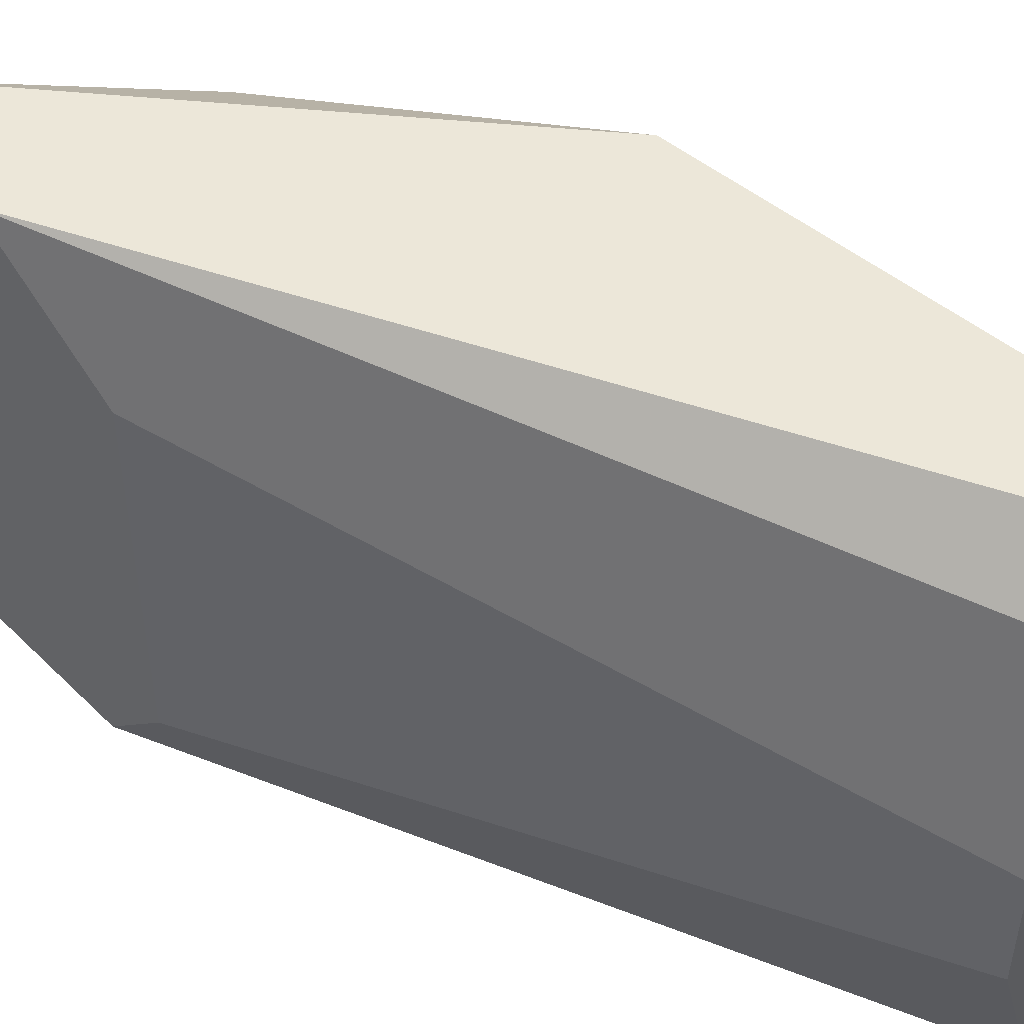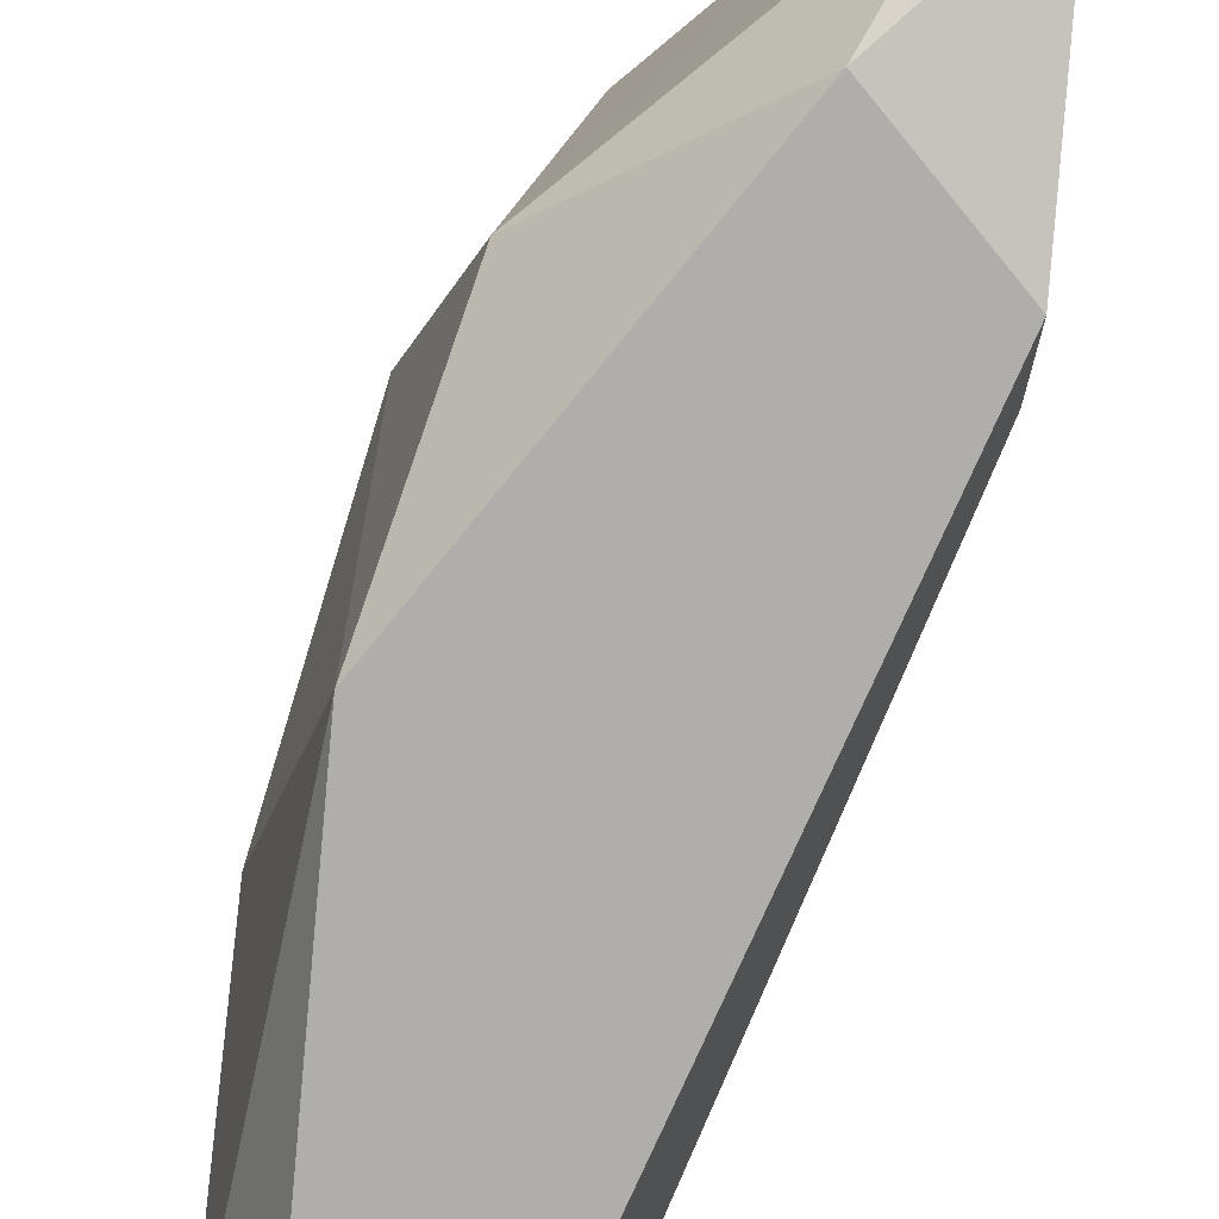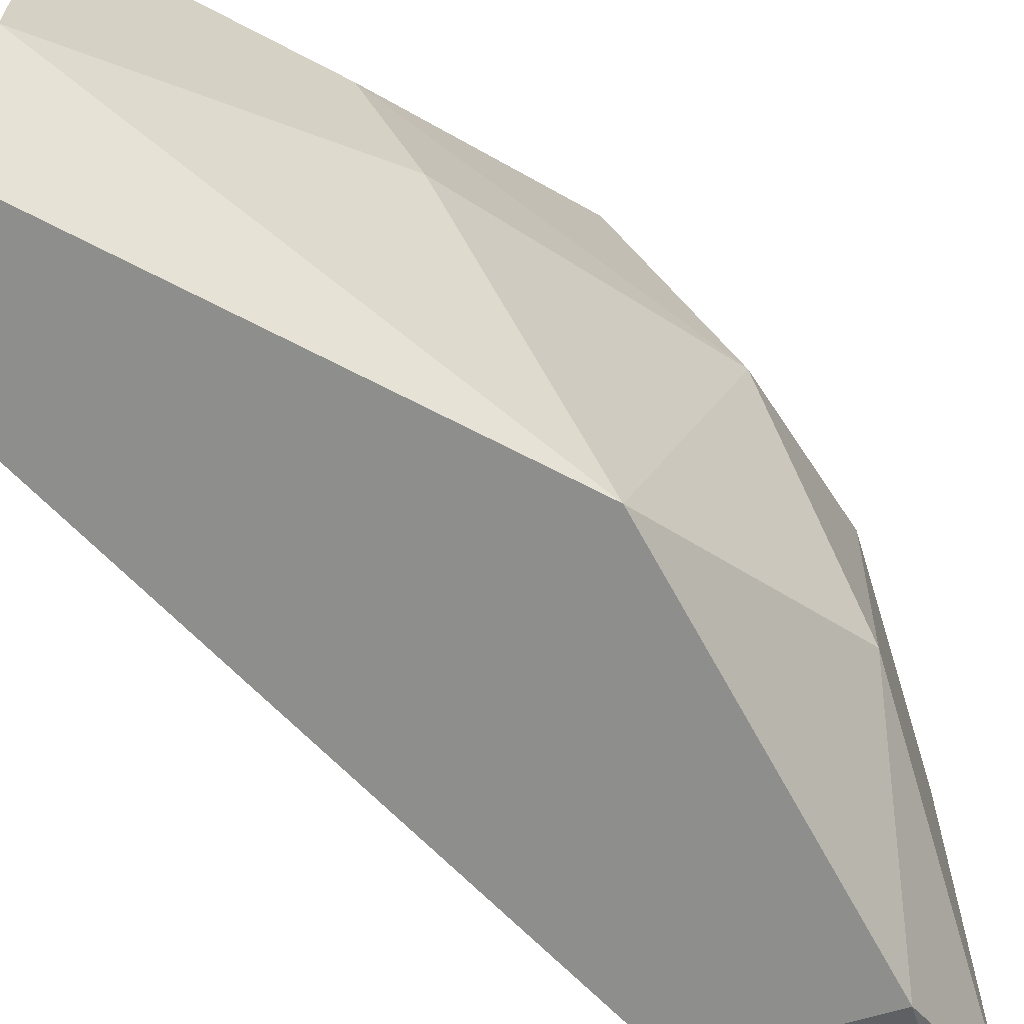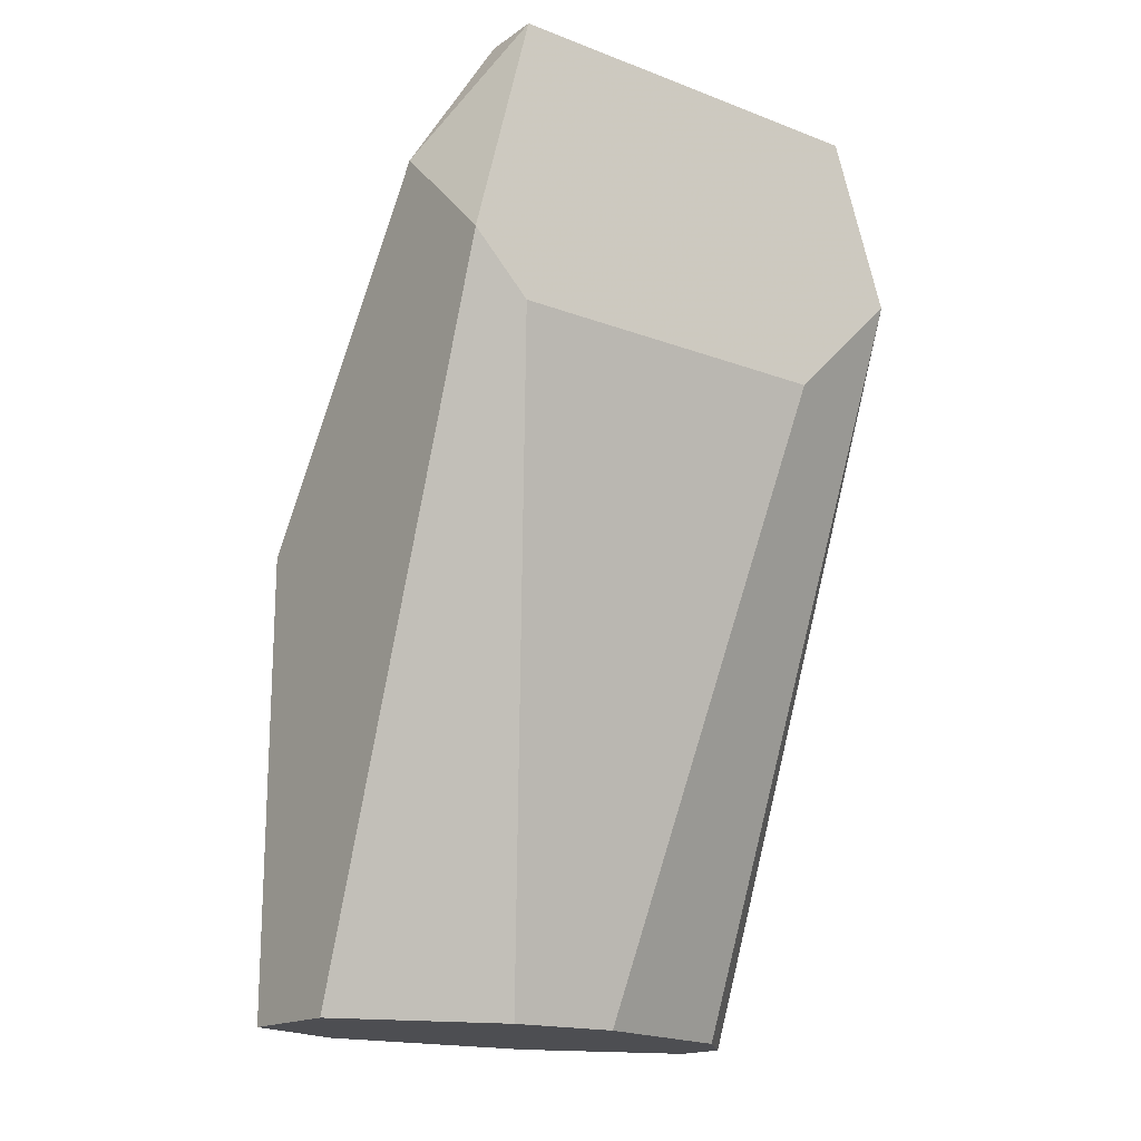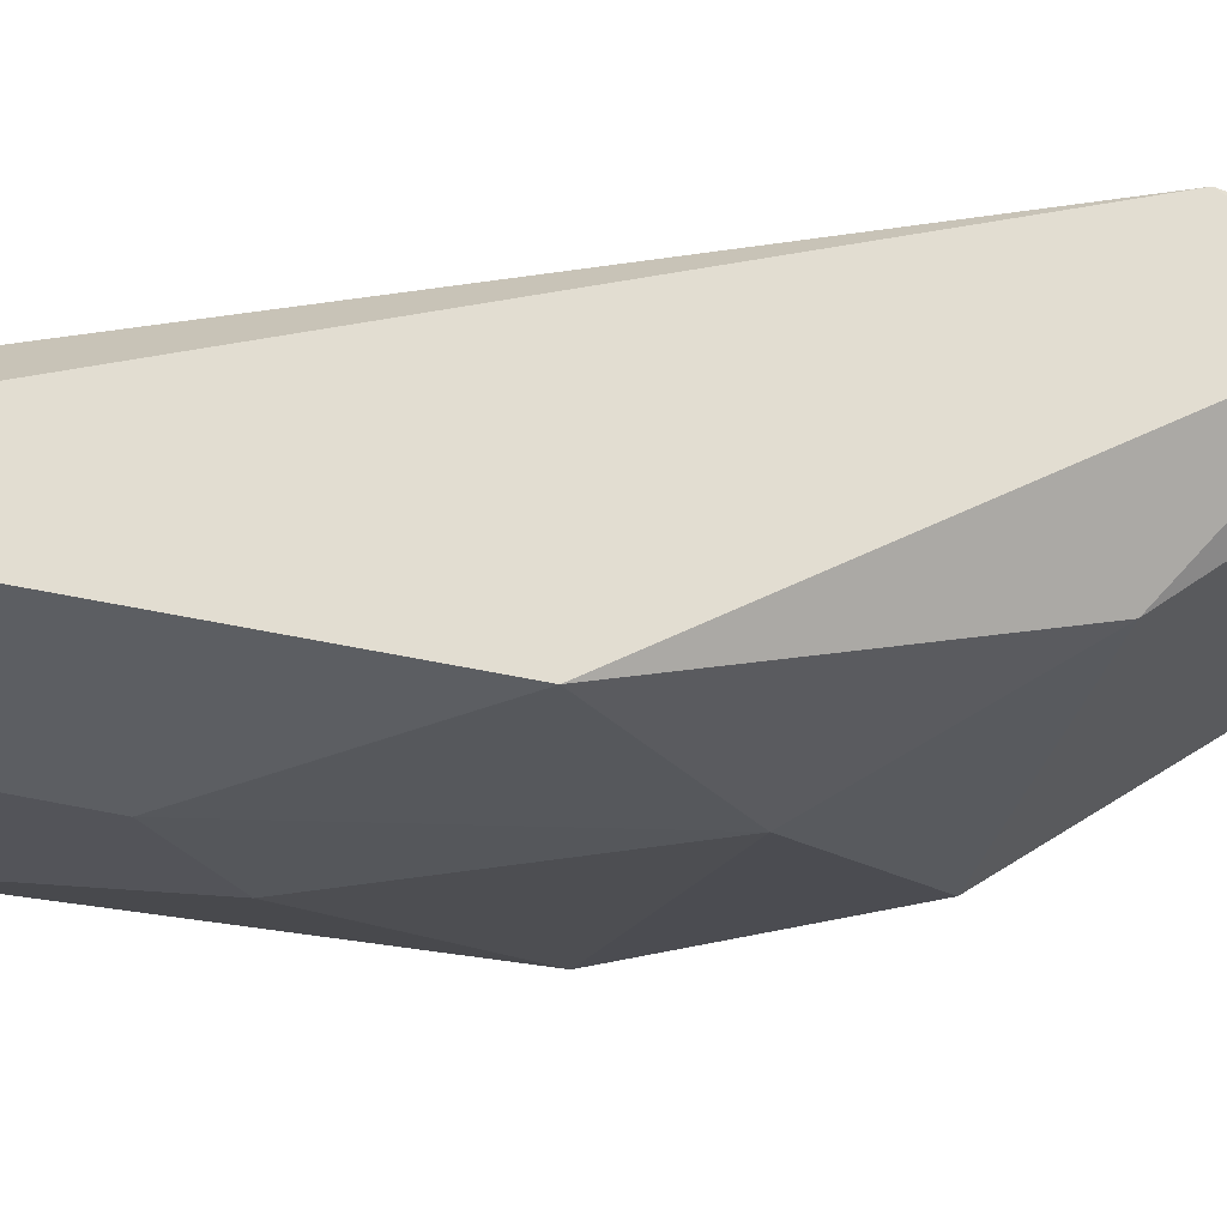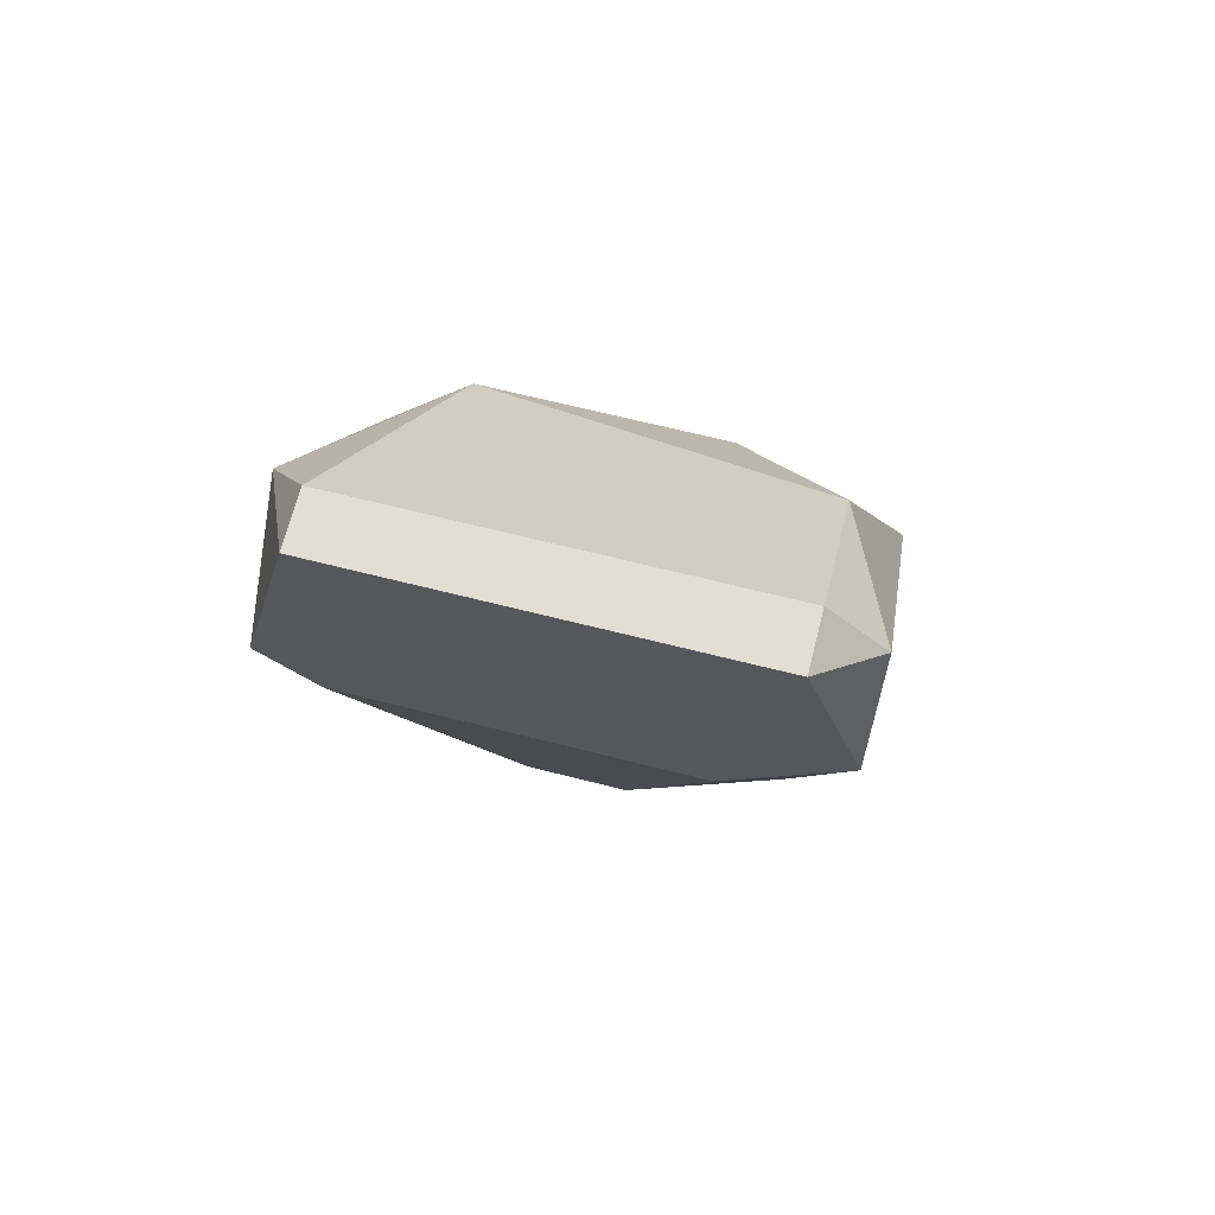
<metadata>
{"format":"obj","ext":"obj","renderer":"f3d","projection":"perspective","resolution":1024,"background":"white","views":[{"elev":50.0,"azim":-48.3,"up":"+Z"},{"elev":-77.7,"azim":174.5,"up":"+Z"},{"elev":-64.9,"azim":61.9,"up":"+Z"},{"elev":-17.2,"azim":-126.9,"up":"+Y"},{"elev":68.4,"azim":100.9,"up":"+Z"},{"elev":67.6,"azim":-75.8,"up":"+Y"}]}
</metadata>
<code>
v 0.3192 0.06942 -0.02335
v 0.2597 0.2181 0.04606
v 0.2597 0.2281 0.03614
v 0.2497 0.1884 -0.04319
v 0.2795 0.06942 0.006388
v 0.2993 0.1884 -0.02335
v 0.3092 0.1488 0.04606
v 0.2993 0.06942 0.04606
v 0.2497 0.1983 0.04606
v 0.2894 0.06942 -0.04319
v 0.3092 0.1488 -0.04319
v 0.2497 0.2281 -0.03327
v 0.3192 0.1091 0.0163
v 0.3092 0.1686 0.0163
v 0.3092 0.06942 0.04606
v 0.2497 0.1785 0.02622
v 0.2894 0.1983 0.03614
v 0.2597 0.2281 -0.03327
v 0.3092 0.06942 -0.04319
v 0.2795 0.06942 -0.01344
v 0.2696 0.2082 -0.04319
v 0.2894 0.06942 0.03614
v 0.2497 0.2281 0.03614
v 0.3192 0.119 -0.00352
v 0.2497 0.1785 -0.03327
v 0.3192 0.06942 0.0163
f 13 15 26
f 5 1 8
f 7 2 8
f 8 2 9
f 1 5 10
f 10 4 11
f 4 9 12
f 11 6 14
f 7 13 14
f 8 1 15
f 7 8 15
f 13 7 15
f 9 4 16
f 3 2 17
f 6 3 17
f 2 7 17
f 14 6 17
f 7 14 17
f 3 6 18
f 12 3 18
f 1 10 19
f 11 1 19
f 10 11 19
f 10 5 20
f 5 16 20
f 11 4 21
f 6 11 21
f 4 12 21
f 18 6 21
f 12 18 21
f 5 8 22
f 8 9 22
f 16 5 22
f 9 16 22
f 2 3 23
f 9 2 23
f 3 12 23
f 12 9 23
f 1 11 24
f 13 1 24
f 11 14 24
f 14 13 24
f 4 10 25
f 16 4 25
f 10 20 25
f 20 16 25
f 1 13 26
f 15 1 26

</code>
